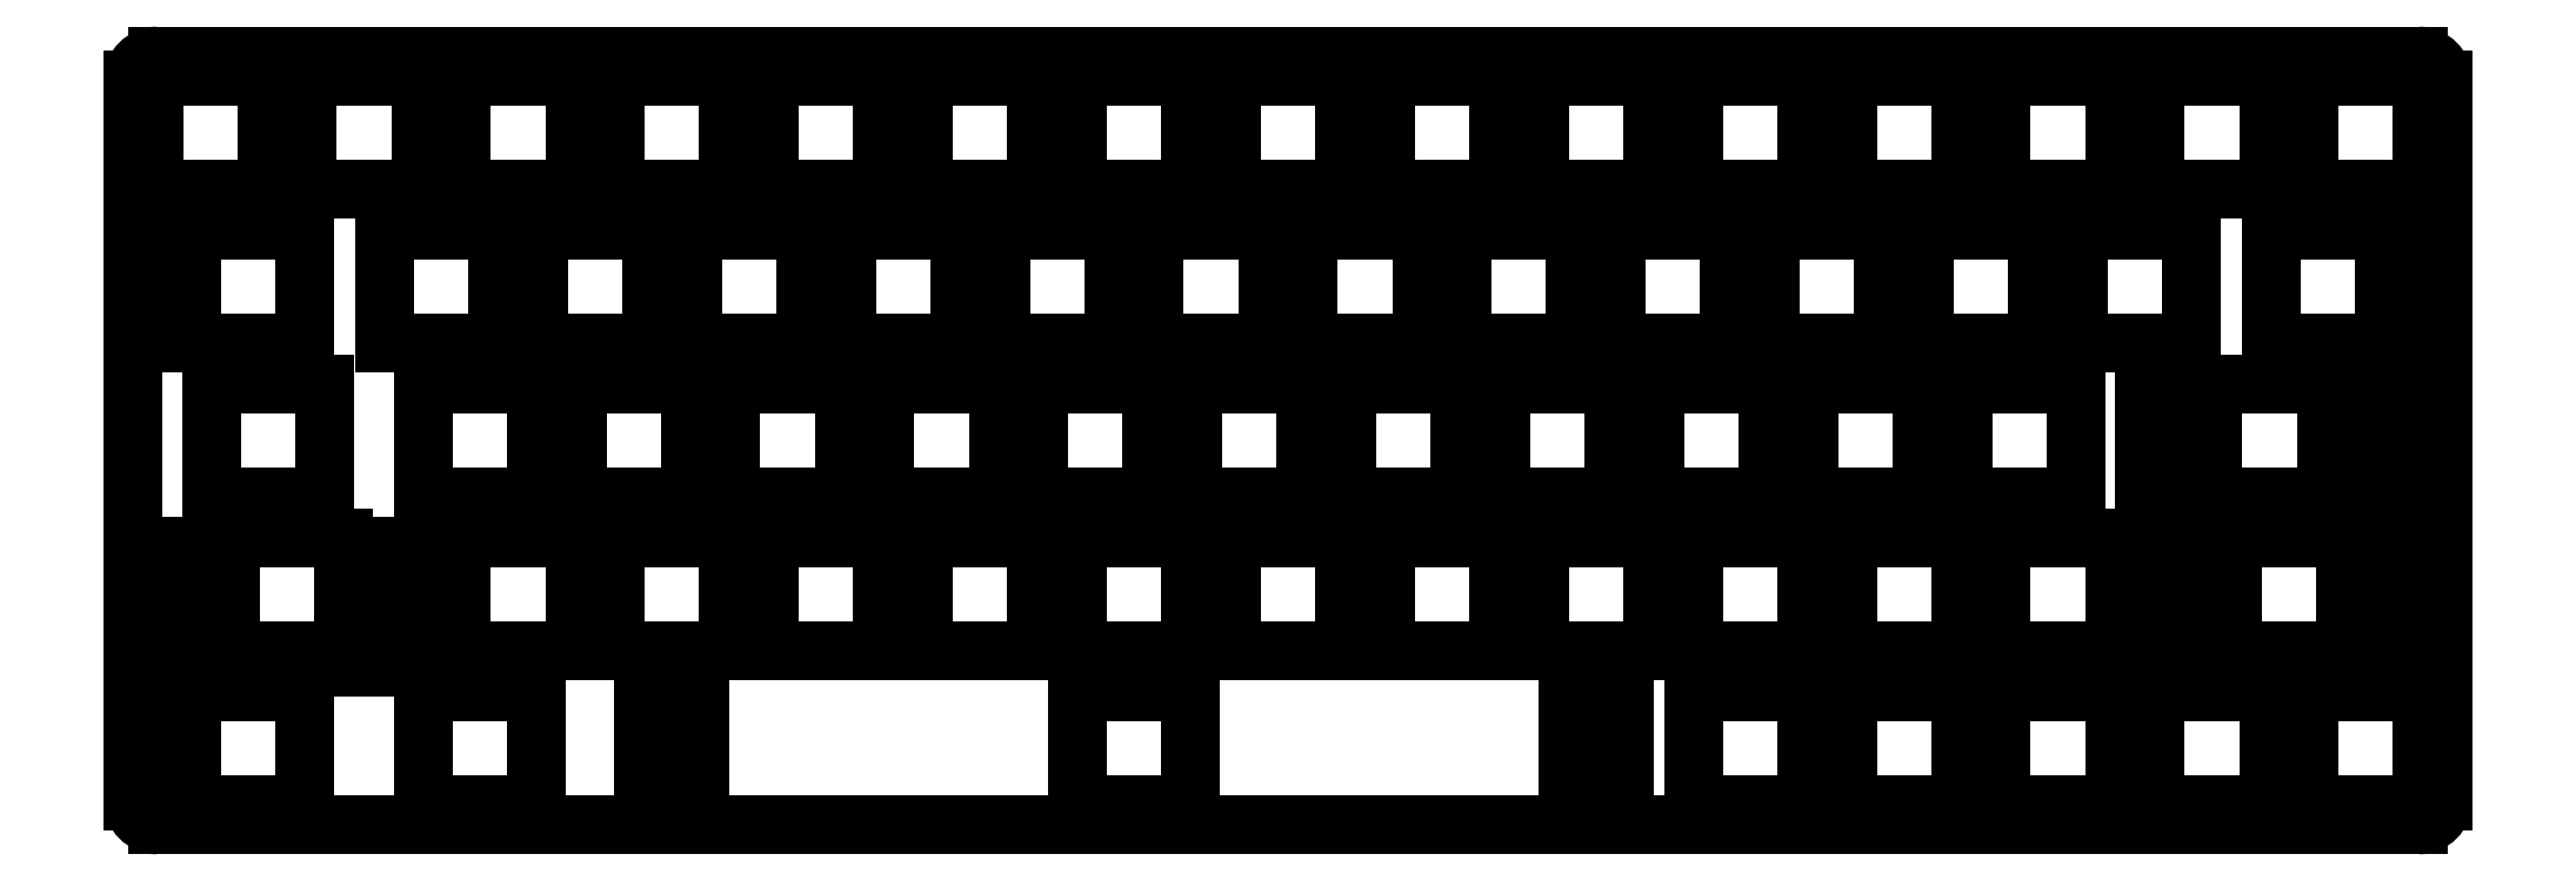
<metadata>
{"format":"dxf","ext":"dxf","renderer":"ezdxf+matplotlib","layout":"modelspace","background":"white","min_lineweight":24,"dpi":150}
</metadata>
<code>
0
SECTION
2
ENTITIES
0
ARC
8
0
10
282.8
20
-3
40
3
50
0
51
90
0
ARC
8
0
10
282.8
20
-92.25
40
3
50
270
51
0
0
ARC
8
0
10
3
20
-92.25
40
3
50
180
51
270
0
ARC
8
0
10
3
20
-3
40
3
50
90
51
180
0
LINE
8
0
10
2.525
20
-2.525
11
16.52
21
-2.525
0
LINE
8
0
10
2.525
20
-16.52
11
16.52
21
-16.52
0
LINE
8
0
10
2.525
20
-2.525
11
2.525
21
-16.52
0
LINE
8
0
10
16.52
20
-2.525
11
16.52
21
-16.52
0
LINE
8
0
10
21.57
20
-2.525
11
35.58
21
-2.525
0
LINE
8
0
10
21.57
20
-16.52
11
35.58
21
-16.52
0
LINE
8
0
10
21.57
20
-2.525
11
21.57
21
-16.52
0
LINE
8
0
10
35.58
20
-2.525
11
35.58
21
-16.52
0
LINE
8
0
10
40.62
20
-2.525
11
54.62
21
-2.525
0
LINE
8
0
10
40.62
20
-16.52
11
54.62
21
-16.52
0
LINE
8
0
10
40.62
20
-2.525
11
40.62
21
-16.52
0
LINE
8
0
10
54.62
20
-2.525
11
54.62
21
-16.52
0
LINE
8
0
10
59.67
20
-2.525
11
73.67
21
-2.525
0
LINE
8
0
10
59.67
20
-16.52
11
73.67
21
-16.52
0
LINE
8
0
10
59.67
20
-2.525
11
59.67
21
-16.52
0
LINE
8
0
10
73.67
20
-2.525
11
73.67
21
-16.52
0
LINE
8
0
10
78.72
20
-2.525
11
92.72
21
-2.525
0
LINE
8
0
10
78.72
20
-16.52
11
92.72
21
-16.52
0
LINE
8
0
10
78.72
20
-2.525
11
78.72
21
-16.52
0
LINE
8
0
10
92.72
20
-2.525
11
92.72
21
-16.52
0
LINE
8
0
10
97.78
20
-2.525
11
111.8
21
-2.525
0
LINE
8
0
10
97.78
20
-16.52
11
111.8
21
-16.52
0
LINE
8
0
10
97.78
20
-2.525
11
97.78
21
-16.52
0
LINE
8
0
10
111.8
20
-2.525
11
111.8
21
-16.52
0
LINE
8
0
10
116.8
20
-2.525
11
130.8
21
-2.525
0
LINE
8
0
10
116.8
20
-16.52
11
130.8
21
-16.52
0
LINE
8
0
10
116.8
20
-2.525
11
116.8
21
-16.52
0
LINE
8
0
10
130.8
20
-2.525
11
130.8
21
-16.52
0
LINE
8
0
10
135.9
20
-2.525
11
149.9
21
-2.525
0
LINE
8
0
10
135.9
20
-16.52
11
149.9
21
-16.52
0
LINE
8
0
10
135.9
20
-2.525
11
135.9
21
-16.52
0
LINE
8
0
10
149.9
20
-2.525
11
149.9
21
-16.52
0
LINE
8
0
10
154.9
20
-2.525
11
168.9
21
-2.525
0
LINE
8
0
10
154.9
20
-16.52
11
168.9
21
-16.52
0
LINE
8
0
10
154.9
20
-2.525
11
154.9
21
-16.52
0
LINE
8
0
10
168.9
20
-2.525
11
168.9
21
-16.52
0
LINE
8
0
10
174
20
-2.525
11
188
21
-2.525
0
LINE
8
0
10
174
20
-16.52
11
188
21
-16.52
0
LINE
8
0
10
174
20
-2.525
11
174
21
-16.52
0
LINE
8
0
10
188
20
-2.525
11
188
21
-16.52
0
LINE
8
0
10
193
20
-2.525
11
207
21
-2.525
0
LINE
8
0
10
193
20
-16.52
11
207
21
-16.52
0
LINE
8
0
10
193
20
-2.525
11
193
21
-16.52
0
LINE
8
0
10
207
20
-2.525
11
207
21
-16.52
0
LINE
8
0
10
212.1
20
-2.525
11
226.1
21
-2.525
0
LINE
8
0
10
212.1
20
-16.52
11
226.1
21
-16.52
0
LINE
8
0
10
212.1
20
-2.525
11
212.1
21
-16.52
0
LINE
8
0
10
226.1
20
-2.525
11
226.1
21
-16.52
0
LINE
8
0
10
231.1
20
-2.525
11
245.1
21
-2.525
0
LINE
8
0
10
231.1
20
-16.52
11
245.1
21
-16.52
0
LINE
8
0
10
231.1
20
-2.525
11
231.1
21
-16.52
0
LINE
8
0
10
245.1
20
-2.525
11
245.1
21
-16.52
0
LINE
8
0
10
250.2
20
-2.525
11
264.2
21
-2.525
0
LINE
8
0
10
250.2
20
-16.52
11
264.2
21
-16.52
0
LINE
8
0
10
250.2
20
-2.525
11
250.2
21
-16.52
0
LINE
8
0
10
264.2
20
-2.525
11
264.2
21
-16.52
0
LINE
8
0
10
269.2
20
-2.525
11
283.2
21
-2.525
0
LINE
8
0
10
269.2
20
-16.52
11
283.2
21
-16.52
0
LINE
8
0
10
269.2
20
-2.525
11
269.2
21
-16.52
0
LINE
8
0
10
283.2
20
-2.525
11
283.2
21
-16.52
0
LINE
8
0
10
7.287
20
-21.57
11
21.29
21
-21.57
0
LINE
8
0
10
7.287
20
-35.58
11
21.29
21
-35.58
0
LINE
8
0
10
7.287
20
-21.57
11
7.287
21
-35.58
0
LINE
8
0
10
21.29
20
-21.57
11
21.29
21
-35.58
0
LINE
8
0
10
31.1
20
-21.57
11
45.1
21
-21.57
0
LINE
8
0
10
31.1
20
-35.58
11
45.1
21
-35.58
0
LINE
8
0
10
31.1
20
-21.57
11
31.1
21
-35.58
0
LINE
8
0
10
45.1
20
-21.57
11
45.1
21
-35.58
0
LINE
8
0
10
50.15
20
-21.57
11
64.15
21
-21.57
0
LINE
8
0
10
50.15
20
-35.58
11
64.15
21
-35.58
0
LINE
8
0
10
50.15
20
-21.57
11
50.15
21
-35.58
0
LINE
8
0
10
64.15
20
-21.57
11
64.15
21
-35.58
0
LINE
8
0
10
69.2
20
-21.57
11
83.2
21
-21.57
0
LINE
8
0
10
69.2
20
-35.58
11
83.2
21
-35.58
0
LINE
8
0
10
69.2
20
-21.57
11
69.2
21
-35.58
0
LINE
8
0
10
83.2
20
-21.57
11
83.2
21
-35.58
0
LINE
8
0
10
88.25
20
-21.57
11
102.2
21
-21.57
0
LINE
8
0
10
88.25
20
-35.58
11
102.2
21
-35.58
0
LINE
8
0
10
88.25
20
-21.57
11
88.25
21
-35.58
0
LINE
8
0
10
102.2
20
-21.57
11
102.2
21
-35.58
0
LINE
8
0
10
107.3
20
-21.57
11
121.3
21
-21.57
0
LINE
8
0
10
107.3
20
-35.58
11
121.3
21
-35.58
0
LINE
8
0
10
107.3
20
-21.57
11
107.3
21
-35.58
0
LINE
8
0
10
121.3
20
-21.57
11
121.3
21
-35.58
0
LINE
8
0
10
126.3
20
-21.57
11
140.3
21
-21.57
0
LINE
8
0
10
126.3
20
-35.58
11
140.3
21
-35.58
0
LINE
8
0
10
126.3
20
-21.57
11
126.3
21
-35.58
0
LINE
8
0
10
140.3
20
-21.57
11
140.3
21
-35.58
0
LINE
8
0
10
145.4
20
-21.57
11
159.4
21
-21.57
0
LINE
8
0
10
145.4
20
-35.58
11
159.4
21
-35.58
0
LINE
8
0
10
145.4
20
-21.57
11
145.4
21
-35.58
0
LINE
8
0
10
159.4
20
-21.57
11
159.4
21
-35.58
0
LINE
8
0
10
164.4
20
-21.57
11
178.4
21
-21.57
0
LINE
8
0
10
164.4
20
-35.58
11
178.4
21
-35.58
0
LINE
8
0
10
164.4
20
-21.57
11
164.4
21
-35.58
0
LINE
8
0
10
178.4
20
-21.57
11
178.4
21
-35.58
0
LINE
8
0
10
183.5
20
-21.57
11
197.5
21
-21.57
0
LINE
8
0
10
183.5
20
-35.58
11
197.5
21
-35.58
0
LINE
8
0
10
183.5
20
-21.57
11
183.5
21
-35.58
0
LINE
8
0
10
197.5
20
-21.57
11
197.5
21
-35.58
0
LINE
8
0
10
202.6
20
-21.57
11
216.6
21
-21.57
0
LINE
8
0
10
202.6
20
-35.58
11
216.6
21
-35.58
0
LINE
8
0
10
202.6
20
-21.57
11
202.6
21
-35.58
0
LINE
8
0
10
216.6
20
-21.57
11
216.6
21
-35.58
0
LINE
8
0
10
221.6
20
-21.57
11
235.6
21
-21.57
0
LINE
8
0
10
221.6
20
-35.58
11
235.6
21
-35.58
0
LINE
8
0
10
221.6
20
-21.57
11
221.6
21
-35.58
0
LINE
8
0
10
235.6
20
-21.57
11
235.6
21
-35.58
0
LINE
8
0
10
240.7
20
-21.57
11
254.7
21
-21.57
0
LINE
8
0
10
240.7
20
-35.58
11
254.7
21
-35.58
0
LINE
8
0
10
240.7
20
-21.57
11
240.7
21
-35.58
0
LINE
8
0
10
254.7
20
-21.57
11
254.7
21
-35.58
0
LINE
8
0
10
264.5
20
-21.57
11
278.5
21
-21.57
0
LINE
8
0
10
264.5
20
-35.58
11
278.5
21
-35.58
0
LINE
8
0
10
264.5
20
-21.57
11
264.5
21
-35.58
0
LINE
8
0
10
278.5
20
-21.57
11
278.5
21
-35.58
0
LINE
8
0
10
9.669
20
-40.62
11
23.67
21
-40.62
0
LINE
8
0
10
9.669
20
-54.62
11
23.67
21
-54.62
0
LINE
8
0
10
9.669
20
-40.62
11
9.669
21
-54.62
0
LINE
8
0
10
23.67
20
-40.62
11
23.67
21
-54.62
0
LINE
8
0
10
35.86
20
-40.62
11
49.86
21
-40.62
0
LINE
8
0
10
35.86
20
-54.62
11
49.86
21
-54.62
0
LINE
8
0
10
35.86
20
-40.62
11
35.86
21
-54.62
0
LINE
8
0
10
49.86
20
-40.62
11
49.86
21
-54.62
0
LINE
8
0
10
54.91
20
-40.62
11
68.91
21
-40.62
0
LINE
8
0
10
54.91
20
-54.62
11
68.91
21
-54.62
0
LINE
8
0
10
54.91
20
-40.62
11
54.91
21
-54.62
0
LINE
8
0
10
68.91
20
-40.62
11
68.91
21
-54.62
0
LINE
8
0
10
73.96
20
-40.62
11
87.96
21
-40.62
0
LINE
8
0
10
73.96
20
-54.62
11
87.96
21
-54.62
0
LINE
8
0
10
73.96
20
-40.62
11
73.96
21
-54.62
0
LINE
8
0
10
87.96
20
-40.62
11
87.96
21
-54.62
0
LINE
8
0
10
93.01
20
-40.62
11
107
21
-40.62
0
LINE
8
0
10
93.01
20
-54.62
11
107
21
-54.62
0
LINE
8
0
10
93.01
20
-40.62
11
93.01
21
-54.62
0
LINE
8
0
10
107
20
-40.62
11
107
21
-54.62
0
LINE
8
0
10
112.1
20
-40.62
11
126.1
21
-40.62
0
LINE
8
0
10
112.1
20
-54.62
11
126.1
21
-54.62
0
LINE
8
0
10
112.1
20
-40.62
11
112.1
21
-54.62
0
LINE
8
0
10
126.1
20
-40.62
11
126.1
21
-54.62
0
LINE
8
0
10
131.1
20
-40.62
11
145.1
21
-40.62
0
LINE
8
0
10
131.1
20
-54.62
11
145.1
21
-54.62
0
LINE
8
0
10
131.1
20
-40.62
11
131.1
21
-54.62
0
LINE
8
0
10
145.1
20
-40.62
11
145.1
21
-54.62
0
LINE
8
0
10
150.2
20
-40.62
11
164.2
21
-40.62
0
LINE
8
0
10
150.2
20
-54.62
11
164.2
21
-54.62
0
LINE
8
0
10
150.2
20
-40.62
11
150.2
21
-54.62
0
LINE
8
0
10
164.2
20
-40.62
11
164.2
21
-54.62
0
LINE
8
0
10
169.2
20
-40.62
11
183.2
21
-40.62
0
LINE
8
0
10
169.2
20
-54.62
11
183.2
21
-54.62
0
LINE
8
0
10
169.2
20
-40.62
11
169.2
21
-54.62
0
LINE
8
0
10
183.2
20
-40.62
11
183.2
21
-54.62
0
LINE
8
0
10
188.3
20
-40.62
11
202.3
21
-40.62
0
LINE
8
0
10
188.3
20
-54.62
11
202.3
21
-54.62
0
LINE
8
0
10
188.3
20
-40.62
11
188.3
21
-54.62
0
LINE
8
0
10
202.3
20
-40.62
11
202.3
21
-54.62
0
LINE
8
0
10
207.3
20
-40.62
11
221.3
21
-40.62
0
LINE
8
0
10
207.3
20
-54.62
11
221.3
21
-54.62
0
LINE
8
0
10
207.3
20
-40.62
11
207.3
21
-54.62
0
LINE
8
0
10
221.3
20
-40.62
11
221.3
21
-54.62
0
LINE
8
0
10
226.4
20
-40.62
11
240.4
21
-40.62
0
LINE
8
0
10
226.4
20
-54.62
11
240.4
21
-54.62
0
LINE
8
0
10
226.4
20
-40.62
11
226.4
21
-54.62
0
LINE
8
0
10
240.4
20
-40.62
11
240.4
21
-54.62
0
LINE
8
0
10
257.3
20
-40.62
11
271.3
21
-40.62
0
LINE
8
0
10
257.3
20
-54.62
11
271.3
21
-54.62
0
LINE
8
0
10
257.3
20
-40.62
11
257.3
21
-54.62
0
LINE
8
0
10
271.3
20
-40.62
11
271.3
21
-54.62
0
LINE
8
0
10
272.8
20
-41.62
11
279.8
21
-41.62
0
LINE
8
0
10
272.8
20
-56.62
11
279.8
21
-56.62
0
LINE
8
0
10
272.8
20
-41.62
11
272.8
21
-56.62
0
LINE
8
0
10
279.8
20
-41.62
11
279.8
21
-56.62
0
LINE
8
0
10
248.9
20
-41.62
11
255.9
21
-41.62
0
LINE
8
0
10
248.9
20
-56.62
11
255.9
21
-56.62
0
LINE
8
0
10
248.9
20
-41.62
11
248.9
21
-56.62
0
LINE
8
0
10
255.9
20
-41.62
11
255.9
21
-56.62
0
LINE
8
0
10
12.05
20
-59.67
11
26.05
21
-59.67
0
LINE
8
0
10
12.05
20
-73.67
11
26.05
21
-73.67
0
LINE
8
0
10
12.05
20
-59.67
11
12.05
21
-73.67
0
LINE
8
0
10
26.05
20
-59.67
11
26.05
21
-73.67
0
LINE
8
0
10
27.49
20
-60.67
11
34.49
21
-60.67
0
LINE
8
0
10
27.49
20
-75.67
11
34.49
21
-75.67
0
LINE
8
0
10
27.49
20
-60.67
11
27.49
21
-75.67
0
LINE
8
0
10
34.49
20
-60.67
11
34.49
21
-75.67
0
LINE
8
0
10
3.612
20
-60.67
11
10.61
21
-60.67
0
LINE
8
0
10
3.612
20
-75.67
11
10.61
21
-75.67
0
LINE
8
0
10
3.612
20
-60.67
11
3.612
21
-75.67
0
LINE
8
0
10
10.61
20
-60.67
11
10.61
21
-75.67
0
LINE
8
0
10
40.62
20
-59.67
11
54.62
21
-59.67
0
LINE
8
0
10
40.62
20
-73.67
11
54.62
21
-73.67
0
LINE
8
0
10
40.62
20
-59.67
11
40.62
21
-73.67
0
LINE
8
0
10
54.62
20
-59.67
11
54.62
21
-73.67
0
LINE
8
0
10
59.67
20
-59.67
11
73.67
21
-59.67
0
LINE
8
0
10
59.67
20
-73.67
11
73.67
21
-73.67
0
LINE
8
0
10
59.67
20
-59.67
11
59.67
21
-73.67
0
LINE
8
0
10
73.67
20
-59.67
11
73.67
21
-73.67
0
LINE
8
0
10
78.72
20
-59.67
11
92.72
21
-59.67
0
LINE
8
0
10
78.72
20
-73.67
11
92.72
21
-73.67
0
LINE
8
0
10
78.72
20
-59.67
11
78.72
21
-73.67
0
LINE
8
0
10
92.72
20
-59.67
11
92.72
21
-73.67
0
LINE
8
0
10
97.78
20
-59.67
11
111.8
21
-59.67
0
LINE
8
0
10
97.78
20
-73.67
11
111.8
21
-73.67
0
LINE
8
0
10
97.78
20
-59.67
11
97.78
21
-73.67
0
LINE
8
0
10
111.8
20
-59.67
11
111.8
21
-73.67
0
LINE
8
0
10
116.8
20
-59.67
11
130.8
21
-59.67
0
LINE
8
0
10
116.8
20
-73.67
11
130.8
21
-73.67
0
LINE
8
0
10
116.8
20
-59.67
11
116.8
21
-73.67
0
LINE
8
0
10
130.8
20
-59.67
11
130.8
21
-73.67
0
LINE
8
0
10
135.9
20
-59.67
11
149.9
21
-59.67
0
LINE
8
0
10
135.9
20
-73.67
11
149.9
21
-73.67
0
LINE
8
0
10
135.9
20
-59.67
11
135.9
21
-73.67
0
LINE
8
0
10
149.9
20
-59.67
11
149.9
21
-73.67
0
LINE
8
0
10
154.9
20
-59.67
11
168.9
21
-59.67
0
LINE
8
0
10
154.9
20
-73.67
11
168.9
21
-73.67
0
LINE
8
0
10
154.9
20
-59.67
11
154.9
21
-73.67
0
LINE
8
0
10
168.9
20
-59.67
11
168.9
21
-73.67
0
LINE
8
0
10
174
20
-59.67
11
188
21
-59.67
0
LINE
8
0
10
174
20
-73.67
11
188
21
-73.67
0
LINE
8
0
10
174
20
-59.67
11
174
21
-73.67
0
LINE
8
0
10
188
20
-59.67
11
188
21
-73.67
0
LINE
8
0
10
193
20
-59.67
11
207
21
-59.67
0
LINE
8
0
10
193
20
-73.67
11
207
21
-73.67
0
LINE
8
0
10
193
20
-59.67
11
193
21
-73.67
0
LINE
8
0
10
207
20
-59.67
11
207
21
-73.67
0
LINE
8
0
10
212.1
20
-59.67
11
226.1
21
-59.67
0
LINE
8
0
10
212.1
20
-73.67
11
226.1
21
-73.67
0
LINE
8
0
10
212.1
20
-59.67
11
212.1
21
-73.67
0
LINE
8
0
10
226.1
20
-59.67
11
226.1
21
-73.67
0
LINE
8
0
10
231.1
20
-59.67
11
245.1
21
-59.67
0
LINE
8
0
10
231.1
20
-73.67
11
245.1
21
-73.67
0
LINE
8
0
10
231.1
20
-59.67
11
231.1
21
-73.67
0
LINE
8
0
10
245.1
20
-59.67
11
245.1
21
-73.67
0
LINE
8
0
10
259.7
20
-59.67
11
273.7
21
-59.67
0
LINE
8
0
10
259.7
20
-73.67
11
273.7
21
-73.67
0
LINE
8
0
10
259.7
20
-59.67
11
259.7
21
-73.67
0
LINE
8
0
10
273.7
20
-59.67
11
273.7
21
-73.67
0
LINE
8
0
10
275.1
20
-60.67
11
282.1
21
-60.67
0
LINE
8
0
10
275.1
20
-75.67
11
282.1
21
-75.67
0
LINE
8
0
10
275.1
20
-60.67
11
275.1
21
-75.67
0
LINE
8
0
10
282.1
20
-60.67
11
282.1
21
-75.67
0
LINE
8
0
10
251.3
20
-60.67
11
258.3
21
-60.67
0
LINE
8
0
10
251.3
20
-75.67
11
258.3
21
-75.67
0
LINE
8
0
10
251.3
20
-60.67
11
251.3
21
-75.67
0
LINE
8
0
10
258.3
20
-60.67
11
258.3
21
-75.67
0
LINE
8
0
10
7.287
20
-78.72
11
21.29
21
-78.72
0
LINE
8
0
10
7.287
20
-92.72
11
21.29
21
-92.72
0
LINE
8
0
10
7.287
20
-78.72
11
7.287
21
-92.72
0
LINE
8
0
10
21.29
20
-78.72
11
21.29
21
-92.72
0
LINE
8
0
10
35.86
20
-78.72
11
49.86
21
-78.72
0
LINE
8
0
10
35.86
20
-92.72
11
49.86
21
-92.72
0
LINE
8
0
10
35.86
20
-78.72
11
35.86
21
-92.72
0
LINE
8
0
10
49.86
20
-78.72
11
49.86
21
-92.72
0
LINE
8
0
10
116.8
20
-78.72
11
130.8
21
-78.72
0
LINE
8
0
10
116.8
20
-92.72
11
130.8
21
-92.72
0
LINE
8
0
10
116.8
20
-78.72
11
116.8
21
-92.72
0
LINE
8
0
10
130.8
20
-78.72
11
130.8
21
-92.72
0
LINE
8
0
10
177.5
20
-79.72
11
184.5
21
-79.72
0
LINE
8
0
10
177.5
20
-79.72
11
177.5
21
-94.72
0
LINE
8
0
10
184.5
20
-79.72
11
184.5
21
-94.72
0
LINE
8
0
10
63.17
20
-79.72
11
70.17
21
-79.72
0
LINE
8
0
10
177.5
20
-94.72
11
177.5
21
-95.25
0
LINE
8
0
10
63.17
20
-79.72
11
63.17
21
-94.72
0
LINE
8
0
10
70.17
20
-79.72
11
70.17
21
-94.72
0
LINE
8
0
10
193
20
-78.72
11
207
21
-78.72
0
LINE
8
0
10
193
20
-92.72
11
207
21
-92.72
0
LINE
8
0
10
193
20
-78.72
11
193
21
-92.72
0
LINE
8
0
10
207
20
-78.72
11
207
21
-92.72
0
LINE
8
0
10
212.1
20
-78.72
11
226.1
21
-78.72
0
LINE
8
0
10
212.1
20
-92.72
11
226.1
21
-92.72
0
LINE
8
0
10
212.1
20
-78.72
11
212.1
21
-92.72
0
LINE
8
0
10
226.1
20
-78.72
11
226.1
21
-92.72
0
LINE
8
0
10
231.1
20
-78.72
11
245.1
21
-78.72
0
LINE
8
0
10
231.1
20
-92.72
11
245.1
21
-92.72
0
LINE
8
0
10
231.1
20
-78.72
11
231.1
21
-92.72
0
LINE
8
0
10
245.1
20
-78.72
11
245.1
21
-92.72
0
LINE
8
0
10
250.2
20
-78.72
11
264.2
21
-78.72
0
LINE
8
0
10
250.2
20
-92.72
11
264.2
21
-92.72
0
LINE
8
0
10
250.2
20
-78.72
11
250.2
21
-92.72
0
LINE
8
0
10
264.2
20
-78.72
11
264.2
21
-92.72
0
LINE
8
0
10
269.2
20
-78.72
11
283.2
21
-78.72
0
LINE
8
0
10
269.2
20
-92.72
11
283.2
21
-92.72
0
LINE
8
0
10
269.2
20
-78.72
11
269.2
21
-92.72
0
LINE
8
0
10
283.2
20
-78.72
11
283.2
21
-92.72
0
LINE
8
0
10
3
20
0
11
282.8
21
0
0
LINE
8
0
10
3
20
-95.25
11
63.17
21
-95.25
0
LINE
8
0
10
0
20
-3
11
0
21
-92.25
0
LINE
8
0
10
285.8
20
-3
11
285.8
21
-92.25
0
LINE
8
0
10
63.17
20
-94.72
11
63.17
21
-95.25
0
LINE
8
0
10
70.17
20
-94.72
11
70.17
21
-95.25
0
LINE
8
0
10
70.17
20
-95.25
11
177.5
21
-95.25
0
LINE
8
0
10
184.5
20
-94.72
11
184.5
21
-95.25
0
LINE
8
0
10
184.5
20
-95.25
11
282.8
21
-95.25
0
ENDSEC
0
EOF

</code>
